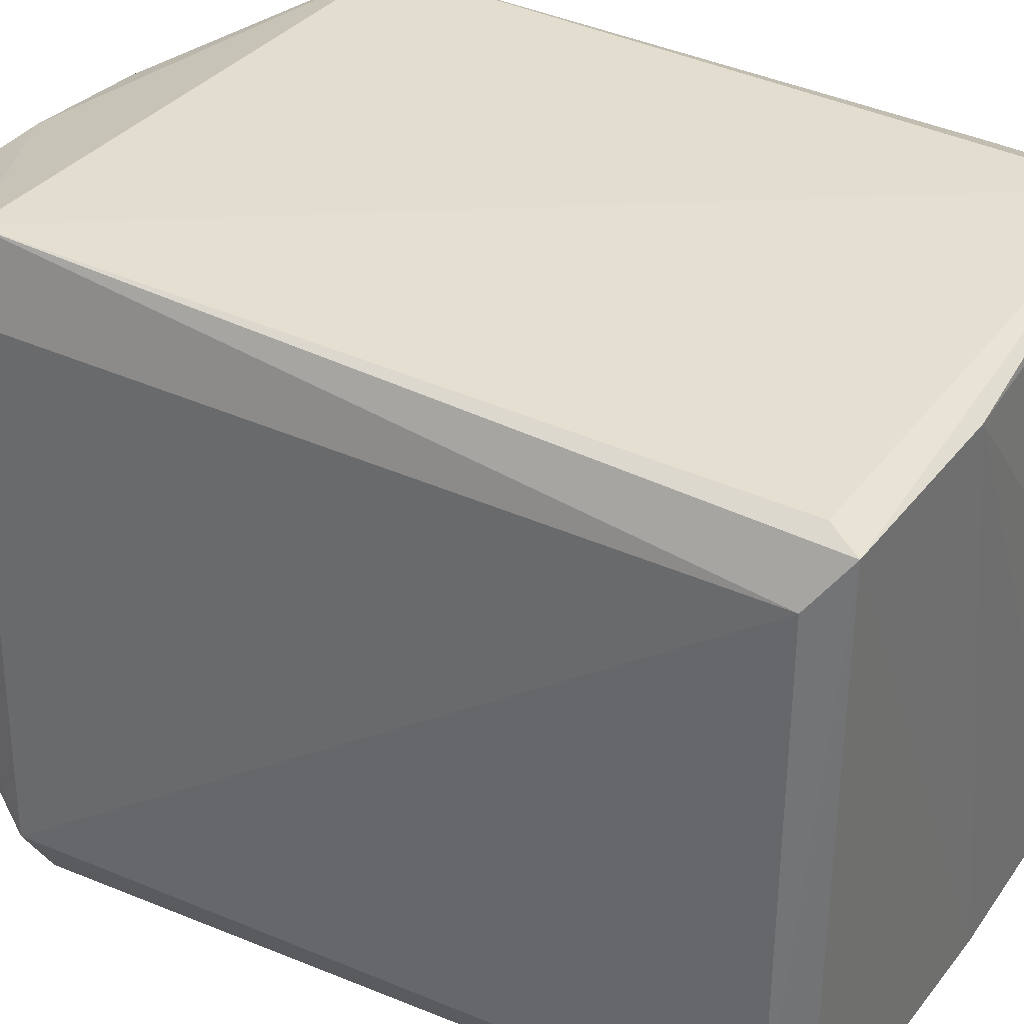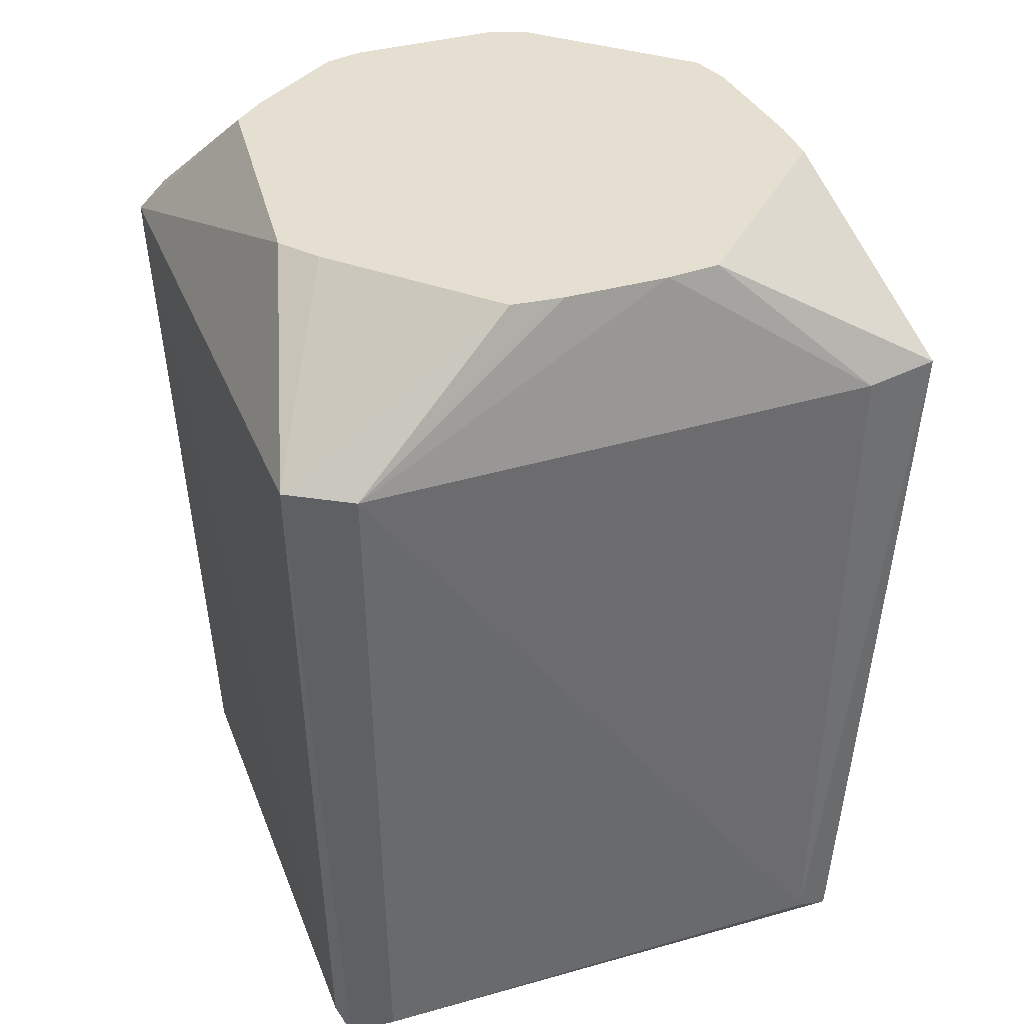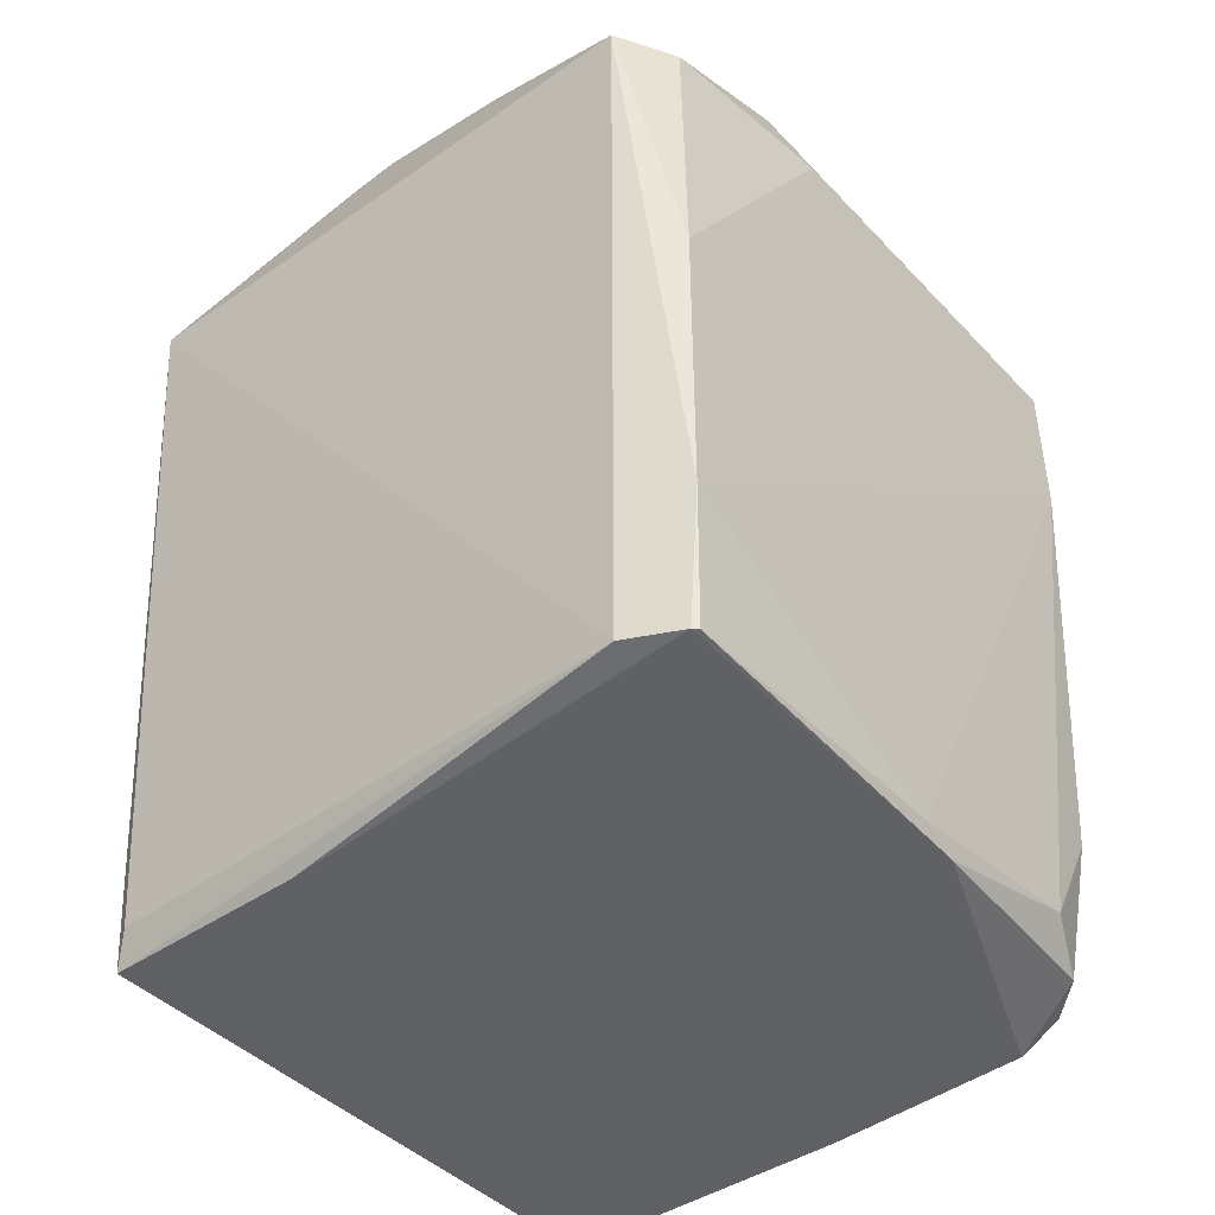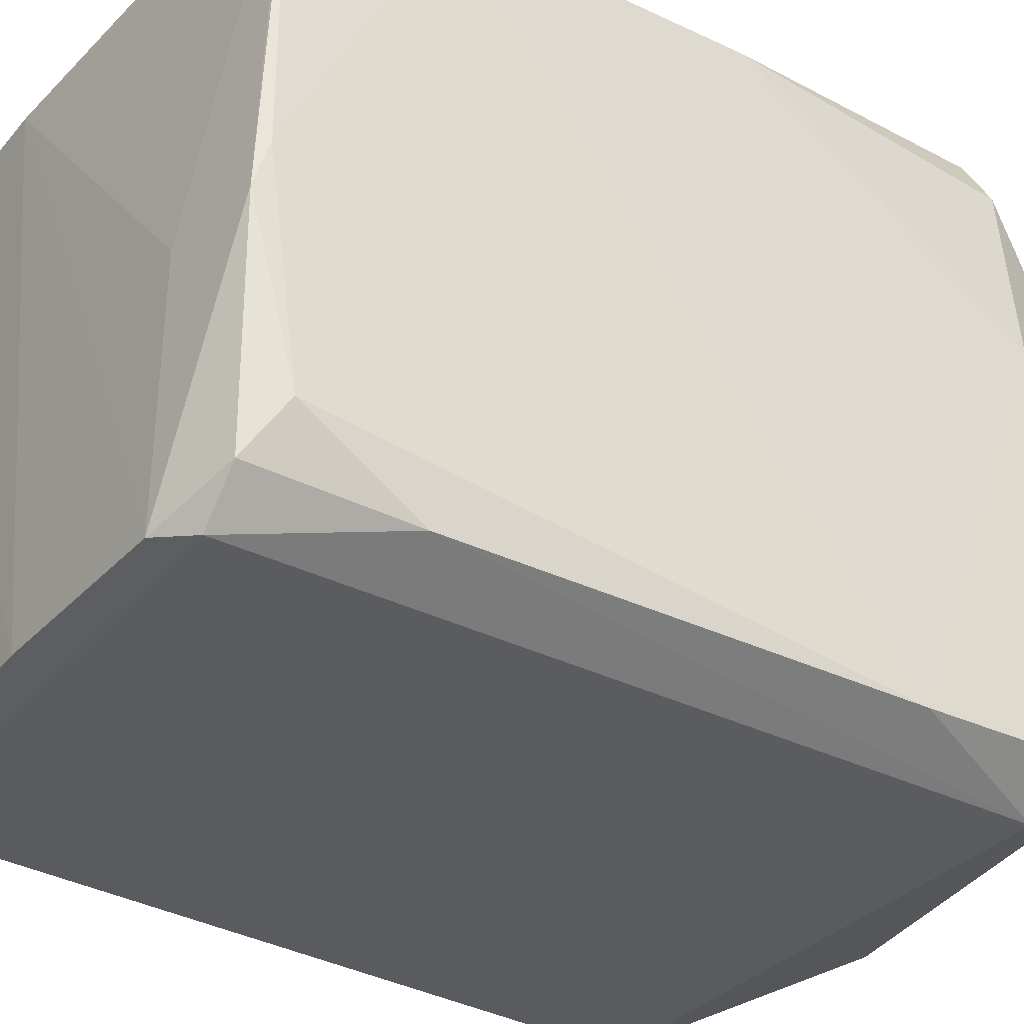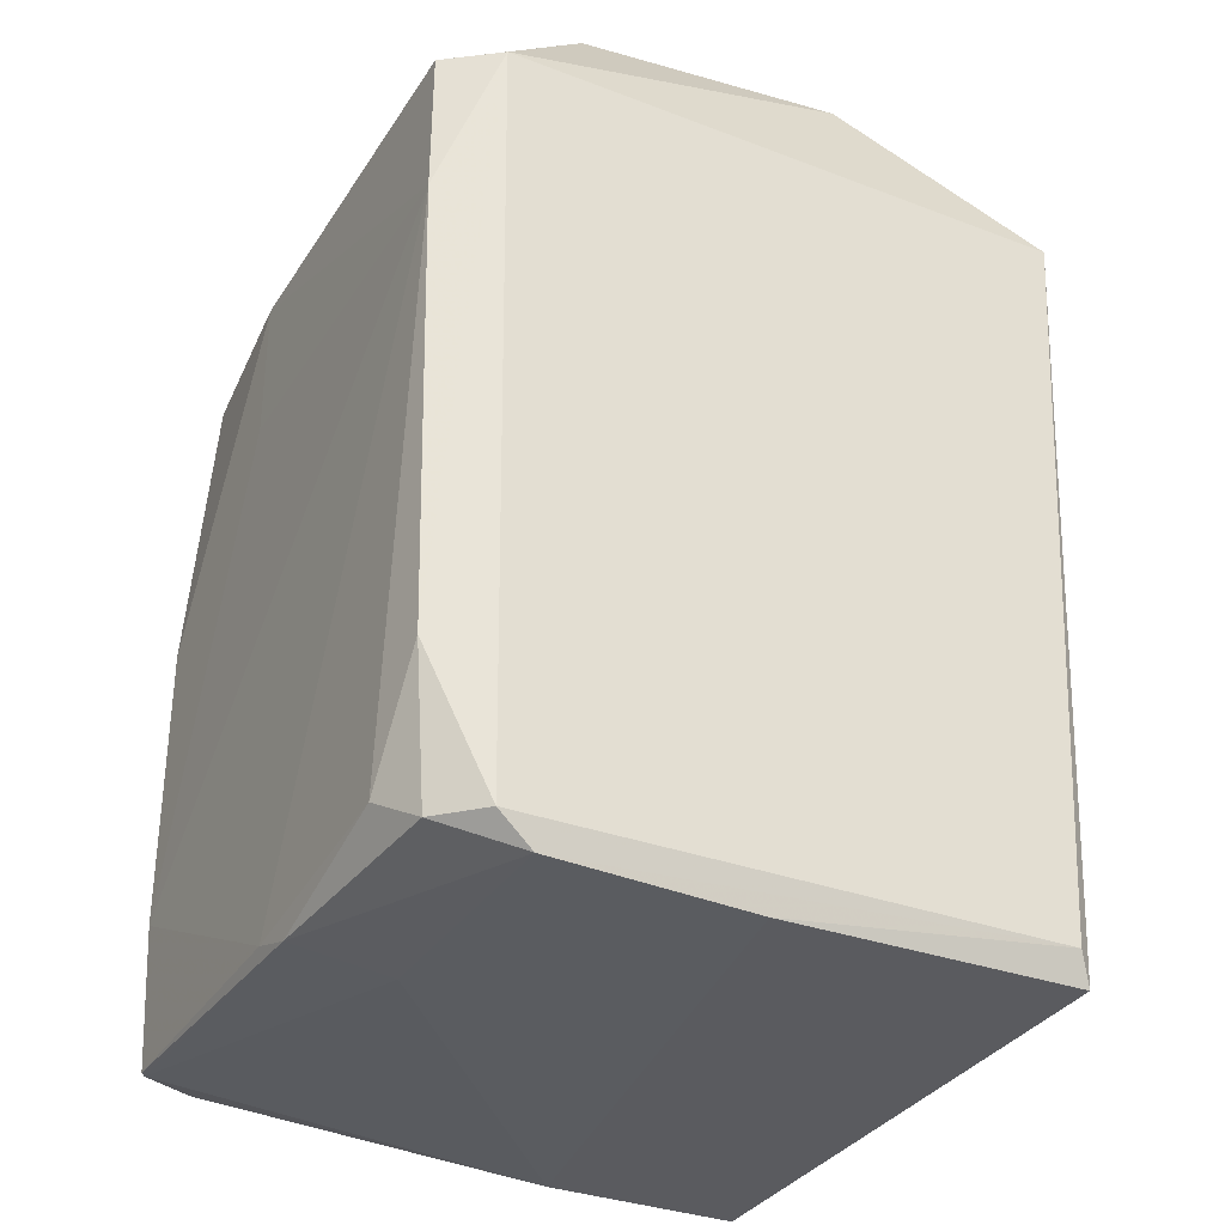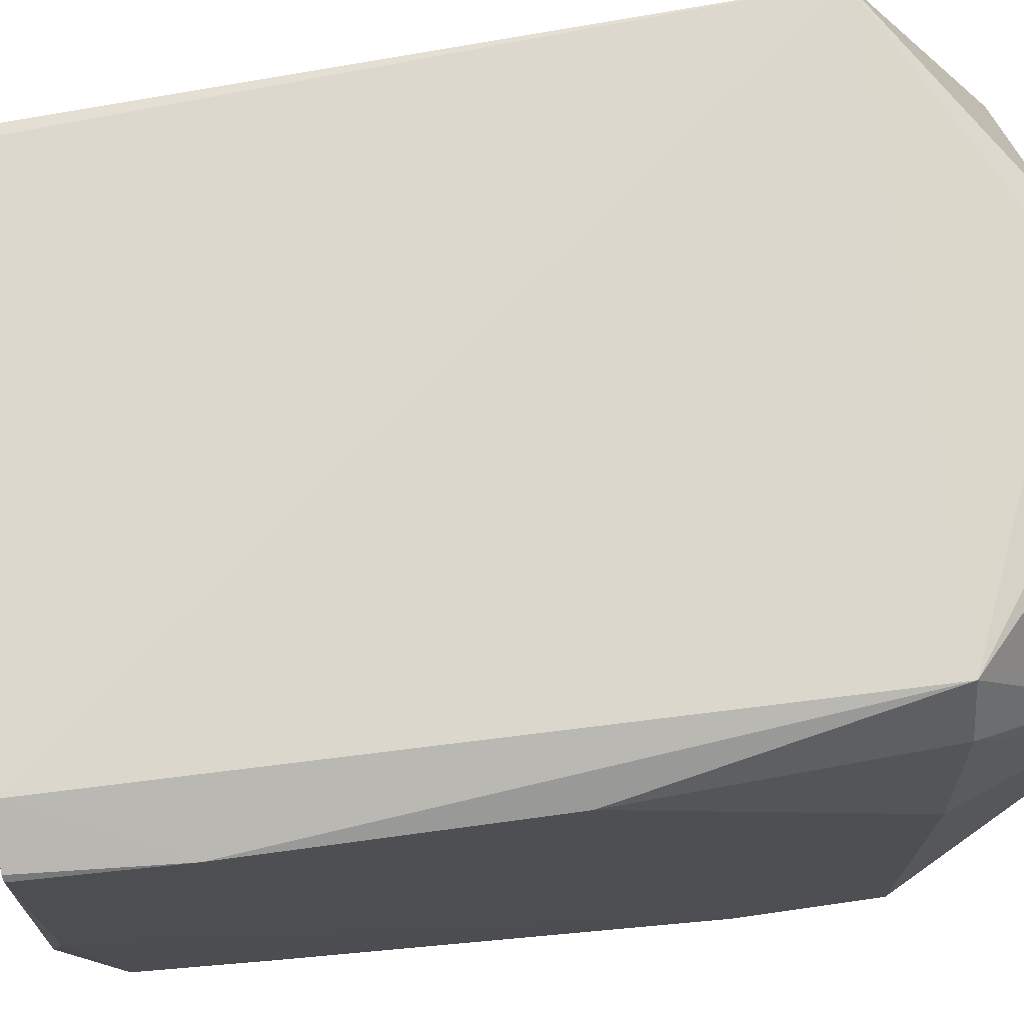
<metadata>
{"format":"obj","ext":"obj","renderer":"f3d","projection":"perspective","resolution":1024,"background":"white","views":[{"elev":34.5,"azim":121.9,"up":"+Y"},{"elev":36.6,"azim":69.9,"up":"+Z"},{"elev":-43.2,"azim":-140.4,"up":"+Z"},{"elev":-32.5,"azim":-123.4,"up":"+Y"},{"elev":-33.1,"azim":-27.6,"up":"+Z"},{"elev":72.4,"azim":-97.7,"up":"+Y"}]}
</metadata>
<code>
v 0.05136 0.05786 0.04995
v -0.04629 0.05481 -0.07613
v -0.04837 0.05767 0.04995
v -0.04415 -0.05182 -0.07613
v 0.04626 -0.05273 -0.07613
v -0.04806 -0.05721 0.04995
v 0.05462 0.04441 0.04995
v 0.04909 0.008822 0.07517
v 0.05696 -0.04607 0.04995
v 0.05136 0.05786 0.04995
v 0.04825 0.0178 0.07517
v 0.05462 0.04441 0.04995
v 0.05462 0.04441 0.04995
v 0.04825 0.0178 0.07517
v 0.04909 0.008822 0.07517
v 0.05255 0.04291 -0.07613
v 0.0487 0.05053 -0.08171
v 0.05136 0.05786 0.04995
v 0.05255 0.04291 -0.07613
v 0.05462 0.04441 0.04995
v 0.05696 -0.04607 0.04995
v 0.05136 0.05786 0.04995
v 0.05462 0.04441 0.04995
v 0.05255 0.04291 -0.07613
v 0.04601 0.05251 -0.07613
v -0.04629 0.05481 -0.07613
v 0.05136 0.05786 0.04995
v 0.05136 0.05786 0.04995
v 0.0487 0.05053 -0.08171
v 0.04601 0.05251 -0.07613
v 0.04601 0.05251 -0.07613
v 0.0487 0.05053 -0.08171
v -0.04629 0.05481 -0.07613
v -0.05699 0.05052 -0.05091
v -0.04837 0.05767 0.04995
v -0.04629 0.05481 -0.07613
v -0.04629 0.05481 -0.07613
v 0.0487 0.05053 -0.08171
v 0.01405 0.05053 -0.08174
v 0.01405 0.05053 -0.08174
v 0.0487 0.05053 -0.08171
v -0.003272 -0.05055 -0.08183
v -0.04518 -0.0197 0.07517
v -0.05704 -0.05053 0.04995
v -0.03279 -0.03619 0.07517
v -0.05436 -0.04786 -0.05091
v -0.04415 -0.05182 -0.07613
v -0.04806 -0.05721 0.04995
v -0.05436 -0.04786 -0.05091
v -0.05126 -0.04476 -0.07613
v -0.04415 -0.05182 -0.07613
v 0.0504 -0.05686 0.04995
v 0.01722 -0.0465 0.07517
v -0.04806 -0.05721 0.04995
v -0.04806 -0.05721 0.04995
v 0.04626 -0.05273 -0.07613
v 0.0504 -0.05686 0.04995
v -0.003272 -0.05055 -0.08183
v 0.0487 0.05053 -0.08171
v 0.0487 -0.05055 -0.0812
v 0.0487 -0.05055 -0.0812
v 0.0504 -0.05686 0.04995
v 0.04626 -0.05273 -0.07613
v 0.0487 -0.05055 -0.0812
v 0.04626 -0.05273 -0.07613
v -0.003272 -0.05055 -0.08183
v -0.04837 0.05767 0.04995
v -0.05699 0.05052 -0.05091
v -0.05701 0.05054 -0.0004819
v -0.03792 -0.007229 -0.08024
v -0.05525 -0.007229 -0.07831
v -0.05525 0.05053 -0.07625
v -0.04629 0.05481 -0.07613
v 0.01405 0.05053 -0.08174
v -0.05525 0.05053 -0.07625
v -0.05525 0.05053 -0.07625
v 0.01405 0.05053 -0.08174
v -0.03792 -0.007229 -0.08024
v -0.05525 0.05053 -0.07625
v -0.05699 0.05052 -0.05091
v -0.04629 0.05481 -0.07613
v -0.03792 -0.05055 -0.08069
v -0.05525 -0.007229 -0.07831
v -0.03792 -0.007229 -0.08024
v -0.03792 -0.05055 -0.08069
v 0.01405 0.05053 -0.08174
v -0.003272 -0.05055 -0.08183
v -0.03792 -0.007229 -0.08024
v 0.01405 0.05053 -0.08174
v -0.03792 -0.05055 -0.08069
v -0.03792 -0.05055 -0.08069
v -0.05126 -0.04476 -0.07613
v -0.05525 -0.007229 -0.07831
v -0.04415 -0.05182 -0.07613
v -0.05126 -0.04476 -0.07613
v -0.03792 -0.05055 -0.08069
v -0.003272 -0.05055 -0.08183
v 0.04626 -0.05273 -0.07613
v -0.03792 -0.05055 -0.08069
v 0.04626 -0.05273 -0.07613
v -0.04415 -0.05182 -0.07613
v -0.03792 -0.05055 -0.08069
v 0.04831 -0.01778 0.07517
v 0.0504 -0.05686 0.04995
v 0.05696 -0.04607 0.04995
v 0.04909 0.008822 0.07517
v 0.04825 0.0178 0.07517
v 0.009118 0.04804 0.07517
v 0.05136 0.05786 0.04995
v -0.04837 0.05767 0.04995
v 0.009118 0.04804 0.07517
v -0.04806 -0.05721 0.04995
v 0.01722 -0.0465 0.07517
v -0.02767 -0.04157 0.07517
v 0.01722 -0.0465 0.07517
v -0.03279 -0.03619 0.07517
v -0.02767 -0.04157 0.07517
v -0.02767 -0.04157 0.07517
v -0.05704 -0.05053 0.04995
v -0.04806 -0.05721 0.04995
v -0.02767 -0.04157 0.07517
v -0.03279 -0.03619 0.07517
v -0.05704 -0.05053 0.04995
v -0.05729 0.01653 0.04995
v -0.05704 -0.05053 0.04995
v -0.047 0.01318 0.07517
v -0.04806 -0.05721 0.04995
v -0.05704 -0.05053 0.04995
v -0.0572 -0.0507 0.02473
v -0.0572 -0.0507 0.02473
v -0.05436 -0.04786 -0.05091
v -0.04806 -0.05721 0.04995
v -0.0572 -0.0507 0.02473
v -0.05704 -0.05053 0.04995
v -0.05729 0.01653 0.04995
v -0.05525 -0.007229 -0.07831
v -0.05126 -0.04476 -0.07613
v -0.05525 -0.03611 -0.07068
v -0.05126 -0.04476 -0.07613
v -0.05436 -0.04786 -0.05091
v -0.05525 -0.03611 -0.07068
v -0.05436 -0.04786 -0.05091
v -0.0572 -0.0507 0.02473
v -0.05525 -0.03611 -0.07068
v 0.05328 -0.0434 -0.07613
v 0.0487 -0.05055 -0.0812
v 0.0487 0.05053 -0.08171
v 0.0487 0.05053 -0.08171
v 0.05255 0.04291 -0.07613
v 0.05328 -0.0434 -0.07613
v 0.05328 -0.0434 -0.07613
v 0.05255 0.04291 -0.07613
v 0.05696 -0.04607 0.04995
v 0.05696 -0.04607 0.04995
v 0.0504 -0.05686 0.04995
v 0.05328 -0.0434 -0.07613
v 0.0504 -0.05686 0.04995
v 0.0487 -0.05055 -0.0812
v 0.05328 -0.0434 -0.07613
v -0.05409 0.04762 0.04995
v -0.05701 0.05054 -0.0004819
v -0.05729 0.01653 0.04995
v -0.05729 0.01653 0.04995
v -0.047 0.01318 0.07517
v -0.05409 0.04762 0.04995
v -0.04837 0.05767 0.04995
v -0.05701 0.05054 -0.0004819
v -0.05409 0.04762 0.04995
v -0.05699 0.05052 -0.05091
v -0.05525 0.05053 -0.07625
v -0.05604 0.04958 -0.07613
v -0.05604 0.04958 -0.07613
v -0.05525 0.05053 -0.07625
v -0.05525 -0.007229 -0.07831
v -0.03279 -0.03619 0.07517
v 0.04831 -0.01778 0.07517
v 0.04909 -0.008783 0.07517
v 0.04909 -0.008783 0.07517
v 0.009118 0.04804 0.07517
v -0.03279 -0.03619 0.07517
v 0.04909 -0.008783 0.07517
v 0.04831 -0.01778 0.07517
v 0.05696 -0.04607 0.04995
v 0.02368 -0.0415 0.07517
v -0.03279 -0.03619 0.07517
v 0.01722 -0.0465 0.07517
v 0.02368 -0.0415 0.07517
v 0.04831 -0.01778 0.07517
v -0.03279 -0.03619 0.07517
v 0.01722 -0.0465 0.07517
v 0.0504 -0.05686 0.04995
v 0.02368 -0.0415 0.07517
v 0.0504 -0.05686 0.04995
v 0.04831 -0.01778 0.07517
v 0.02368 -0.0415 0.07517
v -0.04518 -0.0197 0.07517
v 0.009118 0.04804 0.07517
v -0.01388 0.04673 0.07517
v -0.04837 0.05767 0.04995
v -0.02101 0.04473 0.07517
v -0.01388 0.04673 0.07517
v -0.01388 0.04673 0.07517
v 0.009118 0.04804 0.07517
v -0.04837 0.05767 0.04995
v 0.01783 0.04774 0.07517
v 0.04825 0.0178 0.07517
v 0.05136 0.05786 0.04995
v 0.05136 0.05786 0.04995
v 0.009118 0.04804 0.07517
v 0.01783 0.04774 0.07517
v 0.01783 0.04774 0.07517
v 0.009118 0.04804 0.07517
v 0.04825 0.0178 0.07517
v -0.04518 -0.0197 0.07517
v -0.03279 -0.03619 0.07517
v -0.04107 -0.02511 0.07517
v -0.04107 -0.02511 0.07517
v 0.009118 0.04804 0.07517
v -0.04518 -0.0197 0.07517
v -0.03279 -0.03619 0.07517
v 0.009118 0.04804 0.07517
v -0.04107 -0.02511 0.07517
v -0.04461 0.01944 0.07517
v -0.02101 0.04473 0.07517
v -0.04837 0.05767 0.04995
v -0.04837 0.05767 0.04995
v -0.05409 0.04762 0.04995
v -0.04461 0.01944 0.07517
v -0.04461 0.01944 0.07517
v -0.05409 0.04762 0.04995
v -0.047 0.01318 0.07517
v -0.04461 0.01944 0.07517
v -0.01388 0.04673 0.07517
v -0.02101 0.04473 0.07517
v -0.04461 0.01944 0.07517
v -0.047 0.01318 0.07517
v -0.04518 -0.0197 0.07517
v -0.04518 -0.0197 0.07517
v -0.01388 0.04673 0.07517
v -0.04461 0.01944 0.07517
v -0.0468 -0.01308 0.07517
v -0.05704 -0.05053 0.04995
v -0.04518 -0.0197 0.07517
v -0.04518 -0.0197 0.07517
v -0.047 0.01318 0.07517
v -0.0468 -0.01308 0.07517
v -0.0468 -0.01308 0.07517
v -0.047 0.01318 0.07517
v -0.05704 -0.05053 0.04995
v -0.05728 0.01652 0.02473
v -0.0572 -0.0507 0.02473
v -0.05729 0.01653 0.04995
v -0.05699 0.05052 -0.05091
v -0.0572 -0.0507 0.02473
v -0.05728 0.01652 0.02473
v -0.05729 0.01653 0.04995
v -0.05701 0.05054 -0.0004819
v -0.05728 0.01652 0.02473
v -0.05728 0.01652 0.02473
v -0.05701 0.05054 -0.0004819
v -0.05699 0.05052 -0.05091
v -0.05525 -0.007229 -0.07831
v -0.05525 -0.03611 -0.07068
v -0.05609 1.879e-05 -0.07613
v -0.05609 1.879e-05 -0.07613
v -0.05604 0.04958 -0.07613
v -0.05525 -0.007229 -0.07831
v -0.05699 0.05052 -0.05091
v -0.05604 0.04958 -0.07613
v -0.05609 1.879e-05 -0.07613
v -0.05609 1.879e-05 -0.07613
v -0.0572 -0.0507 0.02473
v -0.05699 0.05052 -0.05091
v -0.05609 1.879e-05 -0.07613
v -0.05525 -0.03611 -0.07068
v -0.0572 -0.0507 0.02473
v 0.04909 0.008822 0.07517
v 0.009118 0.04804 0.07517
v 0.04909 1.879e-05 0.07517
v 0.009118 0.04804 0.07517
v 0.04909 -0.008783 0.07517
v 0.04909 1.879e-05 0.07517
v 0.05696 -0.04607 0.04995
v 0.04909 0.008822 0.07517
v 0.04909 1.879e-05 0.07517
v 0.04909 1.879e-05 0.07517
v 0.04909 -0.008783 0.07517
v 0.05696 -0.04607 0.04995
f 1 2 3
f 4 5 6
f 7 8 9
f 10 11 12
f 13 14 15
f 16 17 18
f 19 20 21
f 22 23 24
f 25 26 27
f 28 29 30
f 31 32 33
f 34 35 36
f 37 38 39
f 40 41 42
f 43 44 45
f 46 47 48
f 49 50 51
f 52 53 54
f 55 56 57
f 58 59 60
f 61 62 63
f 64 65 66
f 67 68 69
f 70 71 72
f 73 74 75
f 76 77 78
f 79 80 81
f 82 83 84
f 85 86 87
f 88 89 90
f 91 92 93
f 94 95 96
f 97 98 99
f 100 101 102
f 103 104 105
f 106 107 108
f 109 110 111
f 112 113 114
f 115 116 117
f 118 119 120
f 121 122 123
f 124 125 126
f 127 128 129
f 130 131 132
f 133 134 135
f 136 137 138
f 139 140 141
f 142 143 144
f 145 146 147
f 148 149 150
f 151 152 153
f 154 155 156
f 157 158 159
f 160 161 162
f 163 164 165
f 166 167 168
f 169 170 171
f 172 173 174
f 175 176 177
f 178 179 180
f 181 182 183
f 184 185 186
f 187 188 189
f 190 191 192
f 193 194 195
f 196 197 198
f 199 200 201
f 202 203 204
f 205 206 207
f 208 209 210
f 211 212 213
f 214 215 216
f 217 218 219
f 220 221 222
f 223 224 225
f 226 227 228
f 229 230 231
f 232 233 234
f 235 236 237
f 238 239 240
f 241 242 243
f 244 245 246
f 247 248 249
f 250 251 252
f 253 254 255
f 256 257 258
f 259 260 261
f 262 263 264
f 265 266 267
f 268 269 270
f 271 272 273
f 274 275 276
f 277 278 279
f 280 281 282
f 283 284 285
f 286 287 288

</code>
